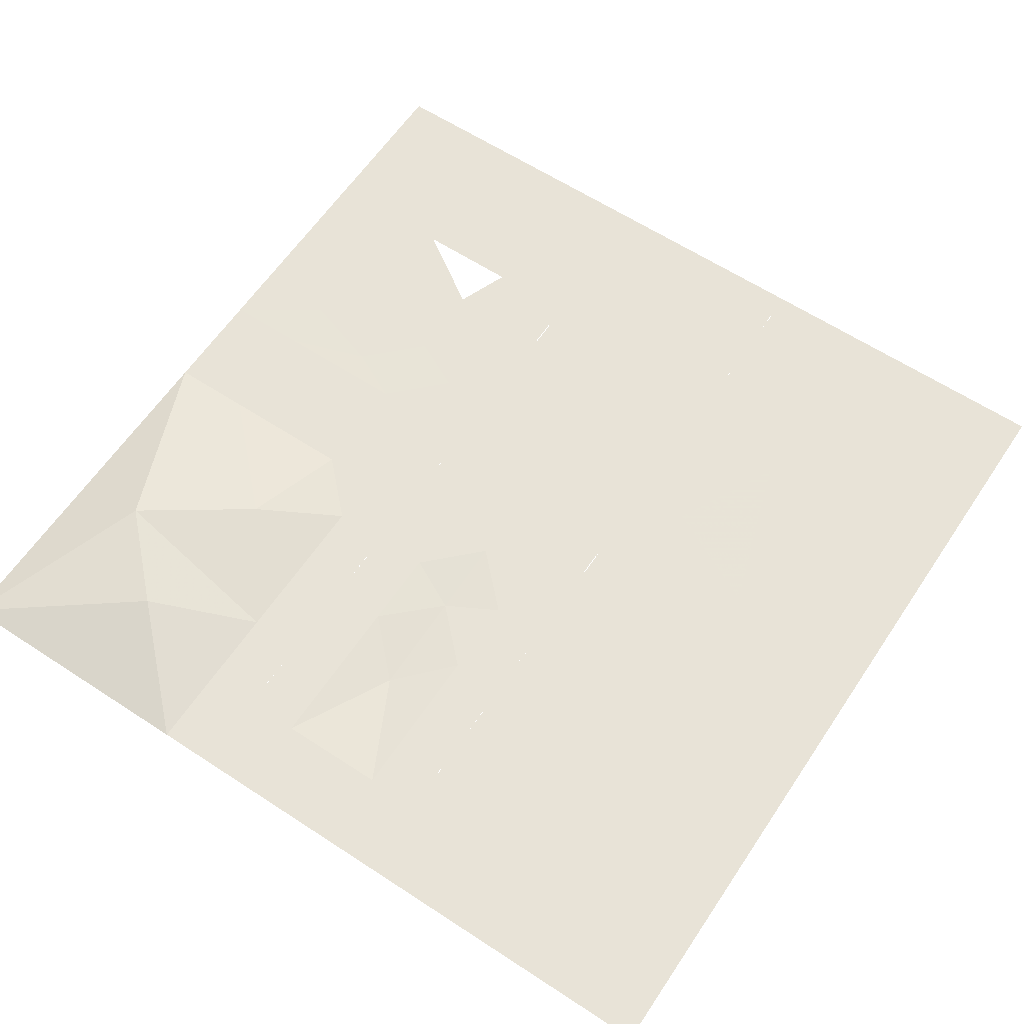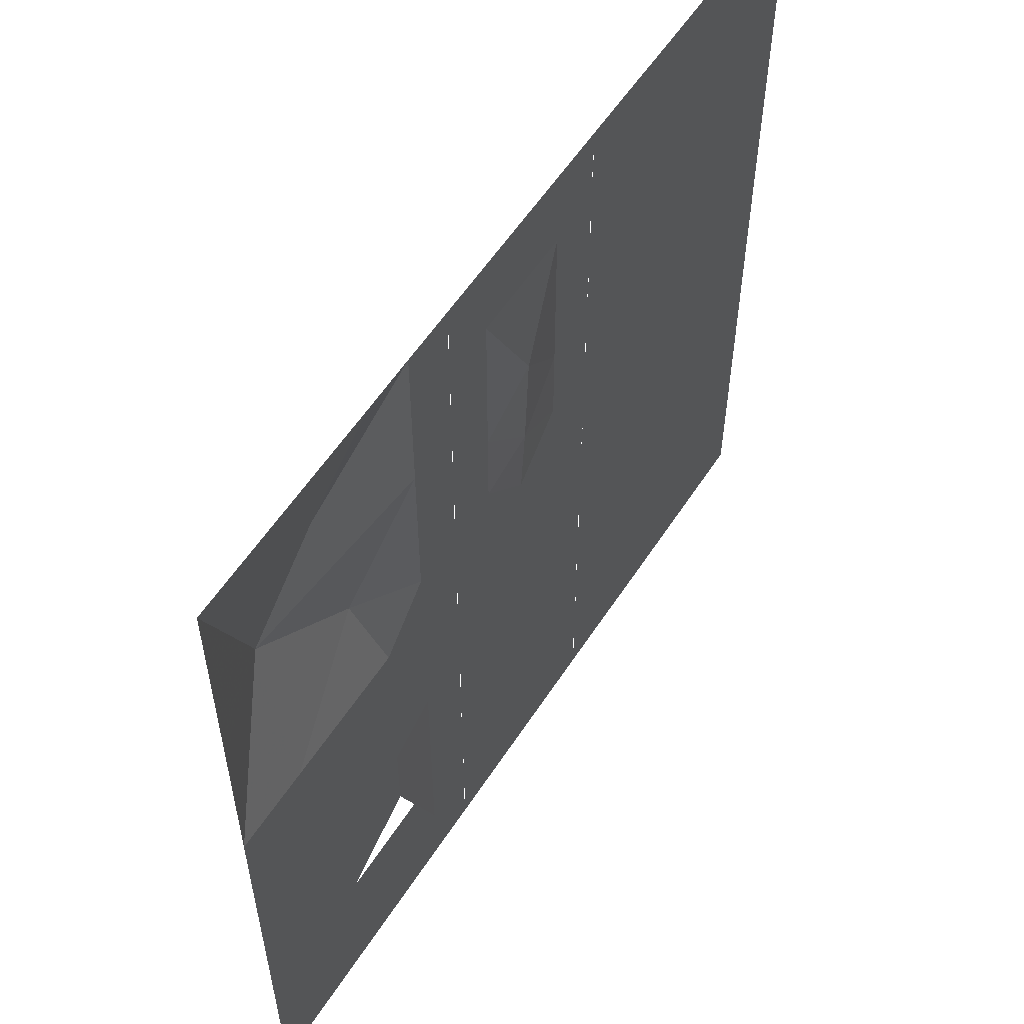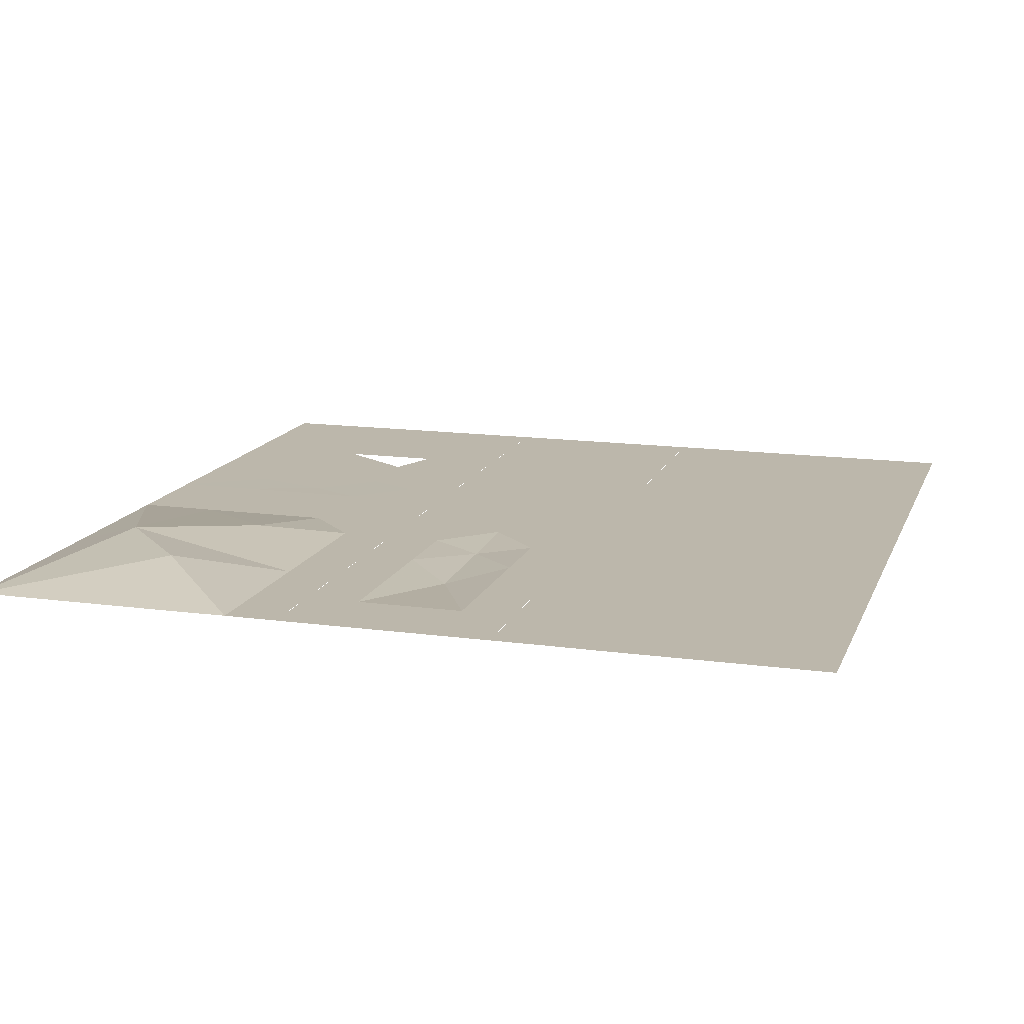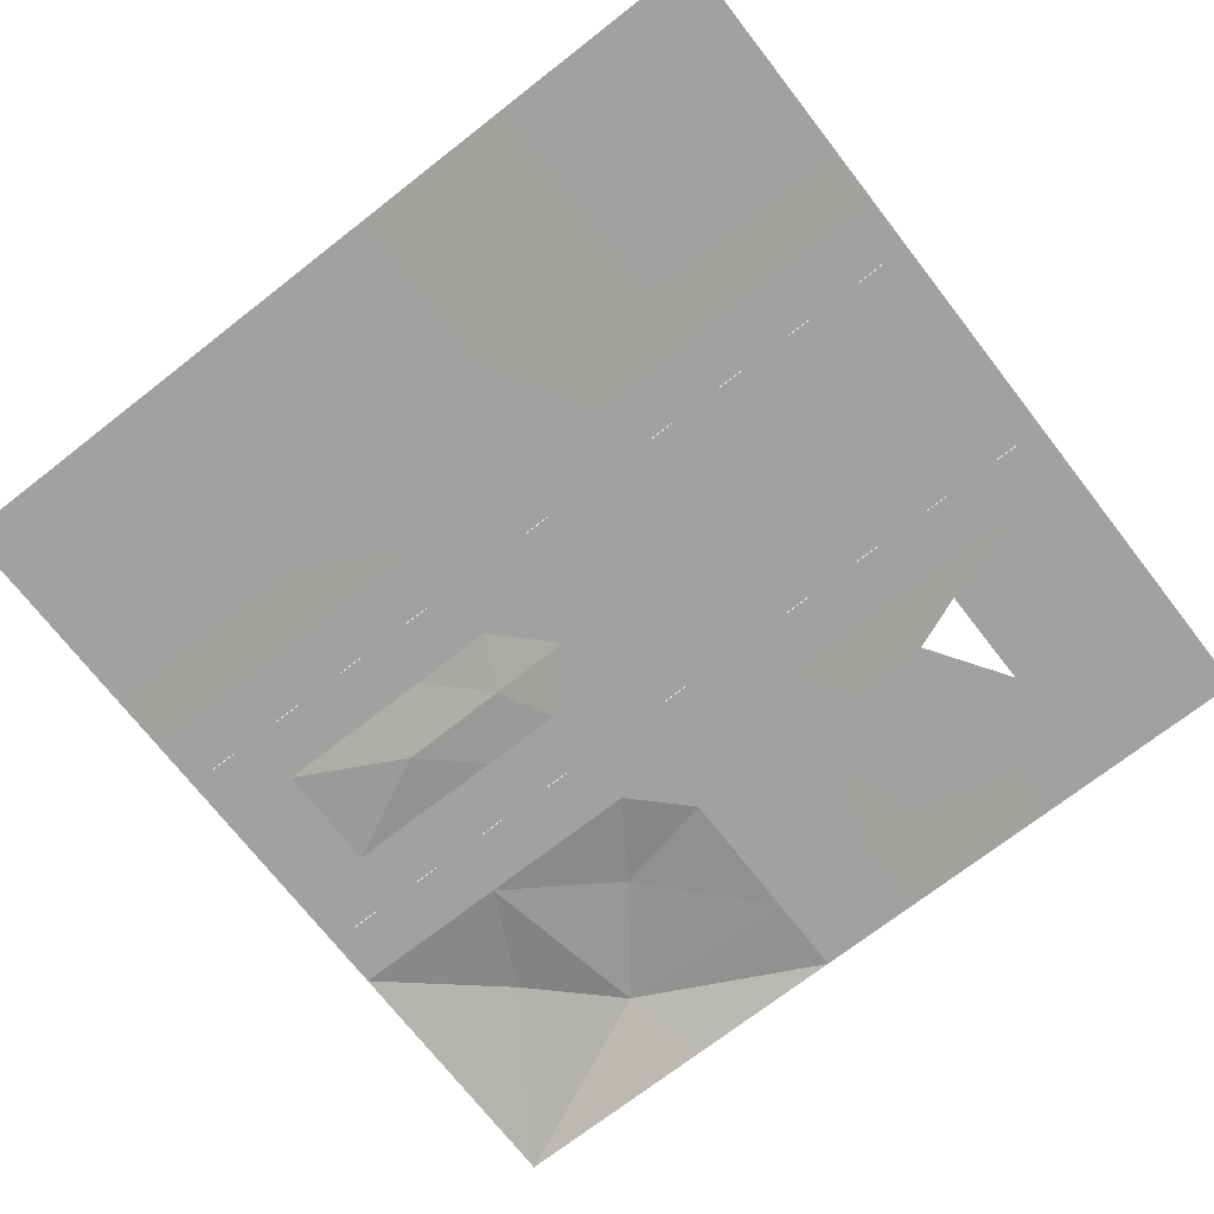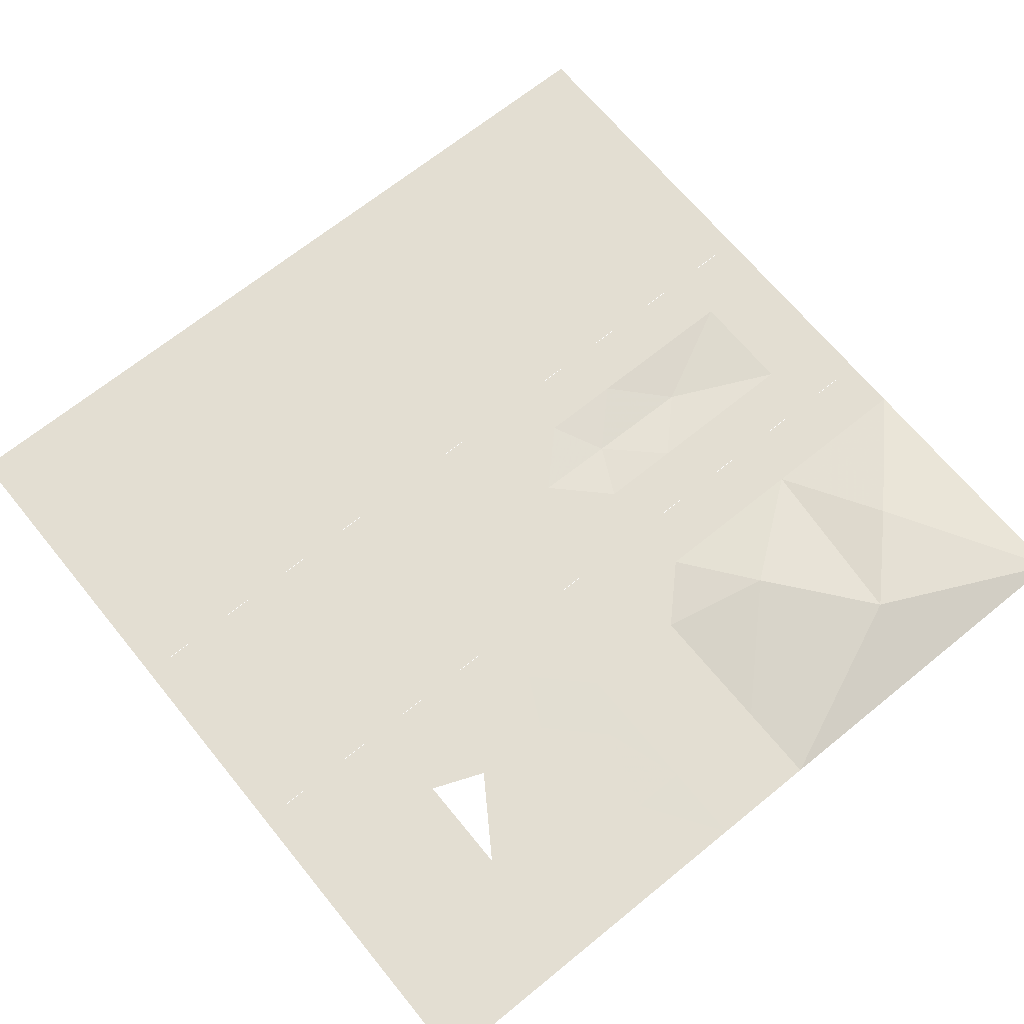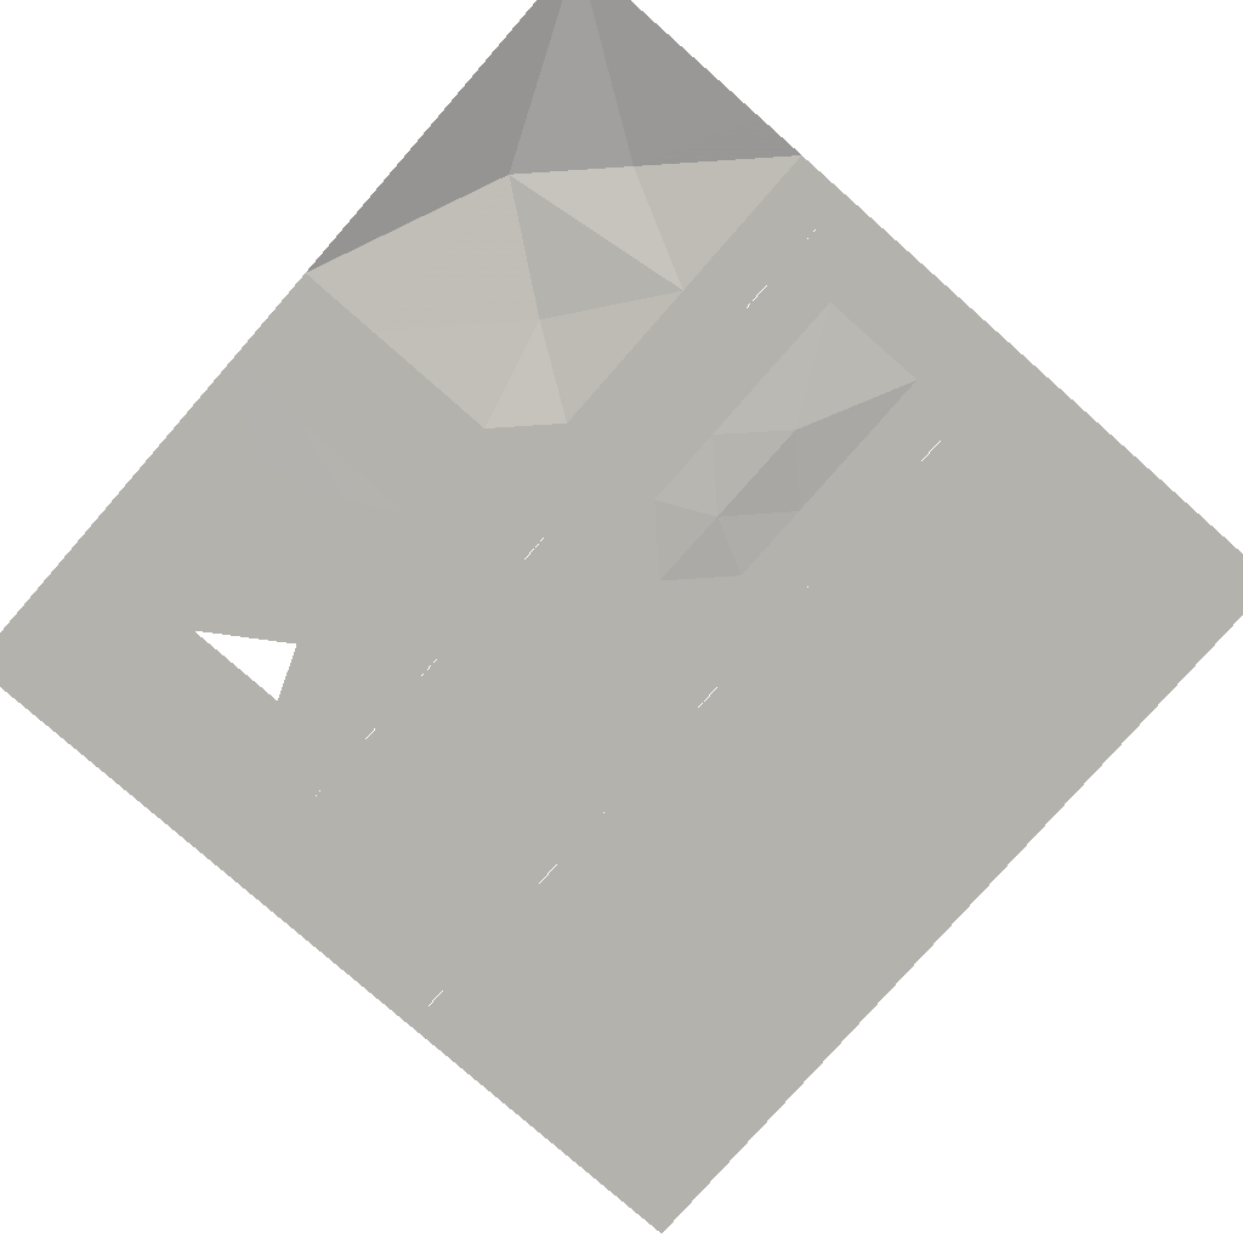
<metadata>
{"format":"obj","ext":"obj","renderer":"f3d","projection":"perspective","resolution":1024,"background":"white","views":[{"elev":61.5,"azim":-146.3,"up":"+Z"},{"elev":57.1,"azim":122.6,"up":"+Y"},{"elev":14.4,"azim":-163.3,"up":"+Z"},{"elev":-72.2,"azim":-52.1,"up":"+Z"},{"elev":67.6,"azim":50.8,"up":"+Z"},{"elev":-79.5,"azim":138.7,"up":"+Z"}]}
</metadata>
<code>
o tiles3_58
v -2.048 2.048 0.001
v -1.024 2.048 0.001
v -1.024 1.024 0.001
v -2.048 1.024 0.001
v -1.28 0.256 0.002
v -1.664 0.256 0.002
v -2.048 0.256 0.002
v -1.024 0.256 0.002
v -0.768 0.512 0.002
v -0.768 0.896 0.002
v -0.768 1.28 0.002
v -0.768 1.664 0.002
v -0.768 2.048 0.002
v -0.256 2.048 0.002
v -0.256 1.664 0.002
v 0.256 1.664 0.002
v 0.256 2.048 0.002
v -1.664 -0.256 0.002
v -2.048 -0.256 0.002
v -2.048 -1.024 0.001
v -1.28 -0.256 0.002
v -1.024 -1.024 0.001
v -1.024 -0.256 0.002
v -0.768 -0.512 0.002
v -0.768 -0.896 0.002
v -0.768 -1.28 0.002
v -0.768 -1.664 0.002
v -1.024 -2.048 0.001
v -0.768 -2.048 0.002
v -2.048 -2.048 0.001
v -0.256 -0.512 0.002
v 0.256 -0.512 0.002
v 0 -0.256 0.002
v -0.256 -0.896 0.002
v 0.256 -0.896 0.002
v 0.256 -1.28 0.002
v -0.256 -1.28 0.002
v 0.256 -1.664 0.002
v -0.256 -1.664 0.002
v 0.256 -2.048 0.002
v -0.256 -2.048 0.002
v 0.768 -1.664 0.002
v 0.768 -2.048 0.002
v 1.024 -2.048 0.002
v 1.408 -1.28 0.001
v 2.048 -2.048 0.001
v 1.792 -1.024 0.001
v 2.048 -0.256 0.002
v 2.048 -1.024 0.001
v 1.664 -0.512 0.001
v 1.664 -0.256 0.002
v 1.28 -0.256 0.002
v 1.28 -0.384 0.001
v 1.024 -0.256 0.002
v 1.024 -0.64 0.001
v 0.768 -0.512 0.002
v 0.768 -0.896 0.002
v 1.024 -1.024 0.001
v 0.768 -1.28 0.002
v 2.048 2.048 0.001
v 1.024 2.048 0.001
v 1.28 1.536 0.113
v 0.768 2.048 0.002
v 0.768 1.664 0.002
v 0.768 1.28 0.002
v 1.664 1.152 0.129
v 2.048 1.024 0.001
v 2.048 0.256 0.002
v 1.664 0.256 0.002
v 1.152 0.768 0.081
v 1.28 0.256 0.002
v 1.024 0.256 0.002
v 0.768 0.512 0.002
v 0.768 0.896 0.002
v 0 1.152 -0.032
v 0.256 1.28 0.002
v 0.256 0.896 0.002
v 0 0.64 -0.016
v 0.256 0.512 0.002
v 0 0.256 0.002
v -0.256 1.28 0.002
v -0.256 0.896 0.002
v -0.256 0.512 0.002
v 0.512 -1.92 0.002
v 0.512 -1.792 0.002
v 0.512 -1.536 0.002
v 0.512 -1.408 0.002
v 0.512 -1.152 0.002
v 0.512 -1.024 0.002
v 0.512 -0.768 0.002
v 0.512 -0.64 0.002
v 0.512 -0.064 0.002
v 0.512 0.064 0.002
v 0.512 0.64 0.002
v 0.512 0.768 0.002
v 0.512 1.024 0.002
v 0.512 1.152 0.002
v 0.512 1.408 0.002
v 0.512 1.536 0.002
v 0.512 1.792 0.002
v 0.512 1.92 0.002
v -0.512 1.92 0.002
v -0.512 1.792 0.002
v -0.512 1.536 0.002
v -0.512 1.408 0.002
v -0.512 1.152 0.002
v -0.512 1.024 0.002
v -0.512 0.768 0.002
v -0.512 0.64 0.002
v -0.512 0.064 0.002
v -0.512 -0.064 0.002
v -0.512 -0.64 0.002
v -0.512 -0.768 0.002
v -0.512 -1.024 0.002
v -0.512 -1.152 0.002
v -0.512 -1.408 0.002
v -0.512 -1.536 0.002
v -0.512 -1.792 0.002
v -0.512 -1.92 0.002
l 84 85
l 86 87
l 88 89
l 90 91
l 92 93
l 94 95
l 96 97
l 98 99
l 100 101
l 102 103
l 104 105
l 106 107
l 108 109
l 110 111
l 112 113
l 114 115
l 116 117
l 118 119
f 1 2 3
f 3 4 1
f 4 3 5
f 5 6 4
f 6 7 4
f 3 5 8
f 8 9 3
f 9 3 10
f 3 10 11
f 11 3 2
f 2 12 11
f 2 12 13
f 14 15 16
f 16 17 14
f 18 19 20
f 20 18 21
f 21 22 20
f 21 23 24
f 24 22 21
f 22 24 25
f 22 25 26
f 26 27 28
f 28 22 26
f 27 29 28
f 28 22 20
f 20 30 28
f 31 32 33
f 31 34 35
f 35 32 31
f 34 35 36
f 36 37 34
f 37 36 38
f 38 39 37
f 39 38 40
f 40 41 39
f 42 43 44
f 44 45 42
f 45 44 46
f 46 47 45
f 48 49 47
f 47 50 48
f 49 47 46
f 48 51 50
f 51 52 53
f 53 50 51
f 52 53 54
f 54 53 55
f 55 56 54
f 56 57 58
f 58 55 56
f 58 57 59
f 59 58 42
f 42 45 59
f 58 55 53
f 53 50 58
f 50 58 45
f 45 47 50
f 60 61 62
f 62 61 63
f 62 63 64
f 62 64 65
f 65 62 66
f 66 62 60
f 60 66 67
f 66 67 68
f 66 68 69
f 69 66 70
f 70 69 71
f 70 71 72
f 70 72 73
f 70 73 74
f 70 74 65
f 65 70 66
f 16 15 75
f 75 16 76
f 75 76 77
f 77 75 78
f 78 77 79
f 79 80 78
f 75 15 81
f 75 81 82
f 82 75 78
f 78 82 83
f 83 78 80
f 16 17 63
f 63 64 16
f 64 65 76
f 76 16 64
f 65 76 77
f 77 74 65
f 74 77 79
f 79 73 74
f 12 15 14
f 14 13 12
f 12 15 81
f 81 11 12
f 11 81 82
f 82 10 11
f 10 82 83
f 83 9 10
f 27 29 41
f 41 39 27
f 39 27 26
f 26 37 39
f 37 34 25
f 25 26 37
f 34 25 24
f 24 31 34
f 40 38 42
f 42 43 40
f 38 42 59
f 59 36 38
f 36 59 57
f 57 35 36
f 35 57 56
f 56 32 35
f 32 56 54
f 54 33 32
f 33 31 24
f 24 23 33
f 23 8 80
f 80 33 23
f 72 54 33
f 33 80 72
f 80 72 73
f 73 79 80
f 8 80 83
f 83 9 8
f 72 54 52
f 52 71 72
f 71 52 51
f 51 69 71
f 69 51 48
f 48 68 69
f 8 23 21
f 21 5 8
f 5 21 18
f 18 6 5
f 6 18 19
f 19 7 6

</code>
